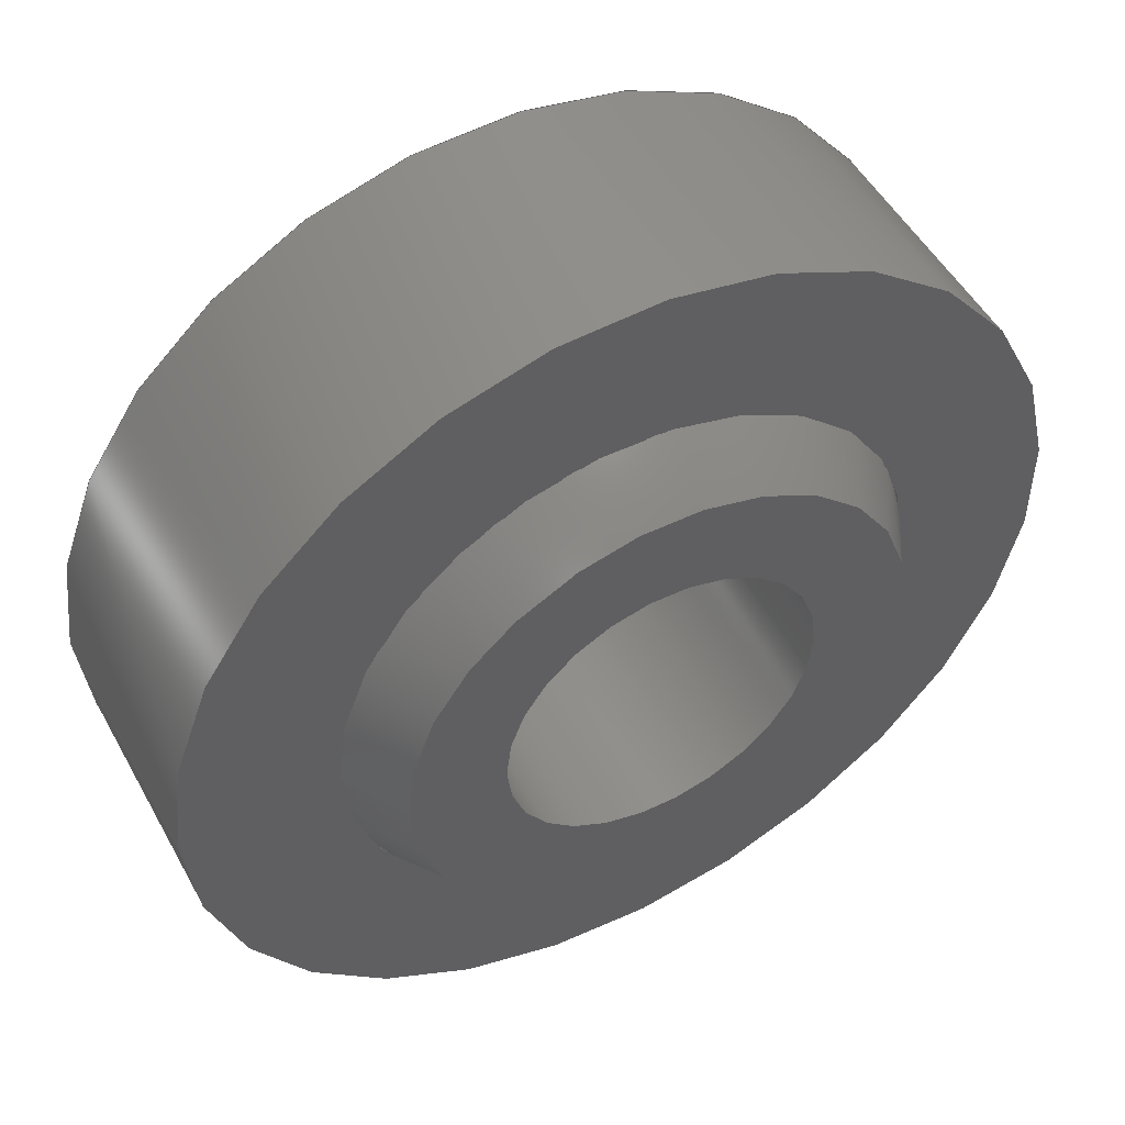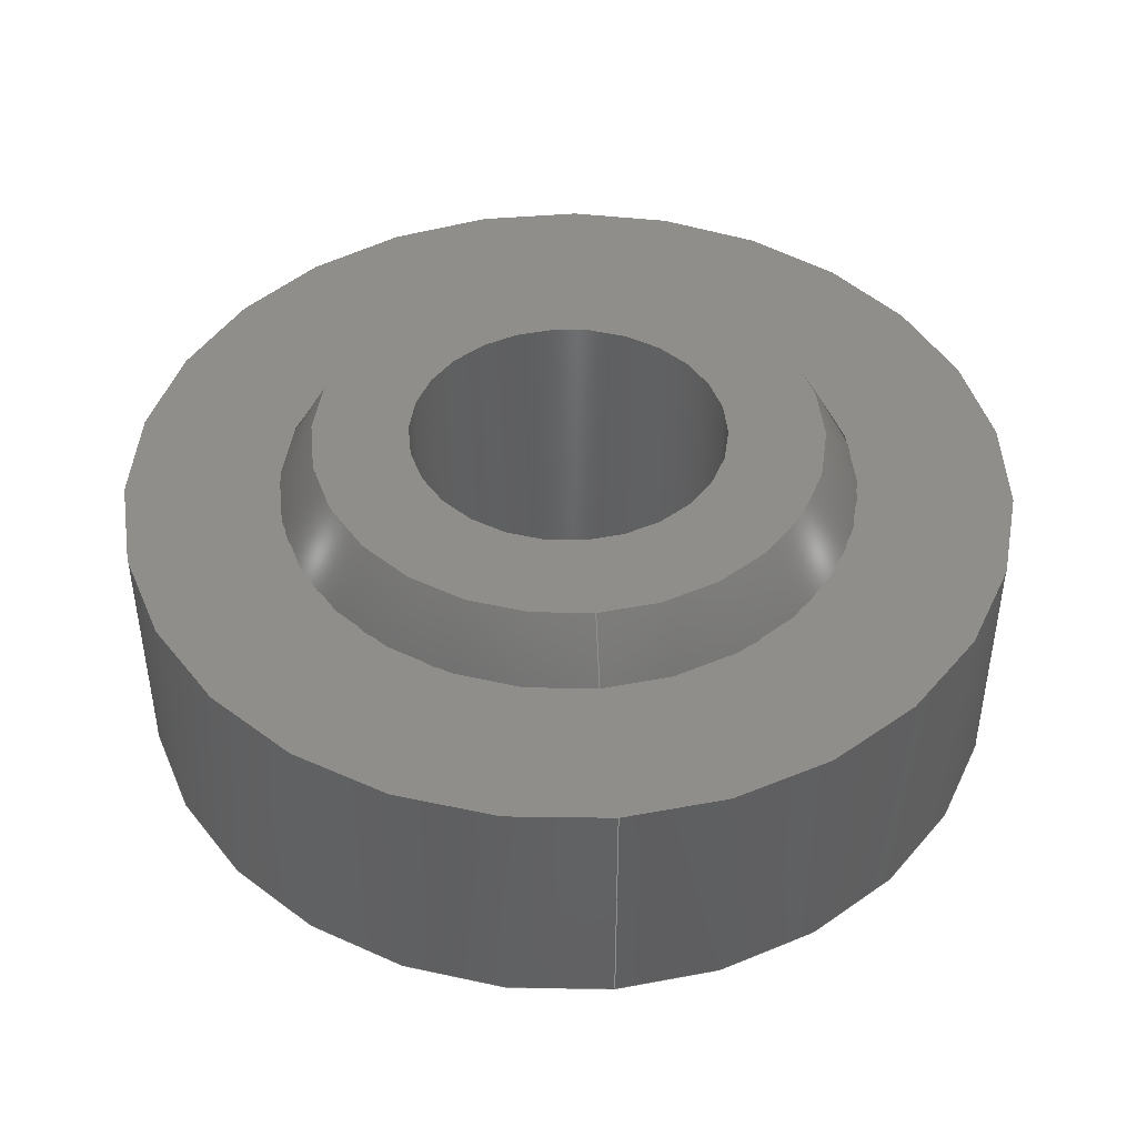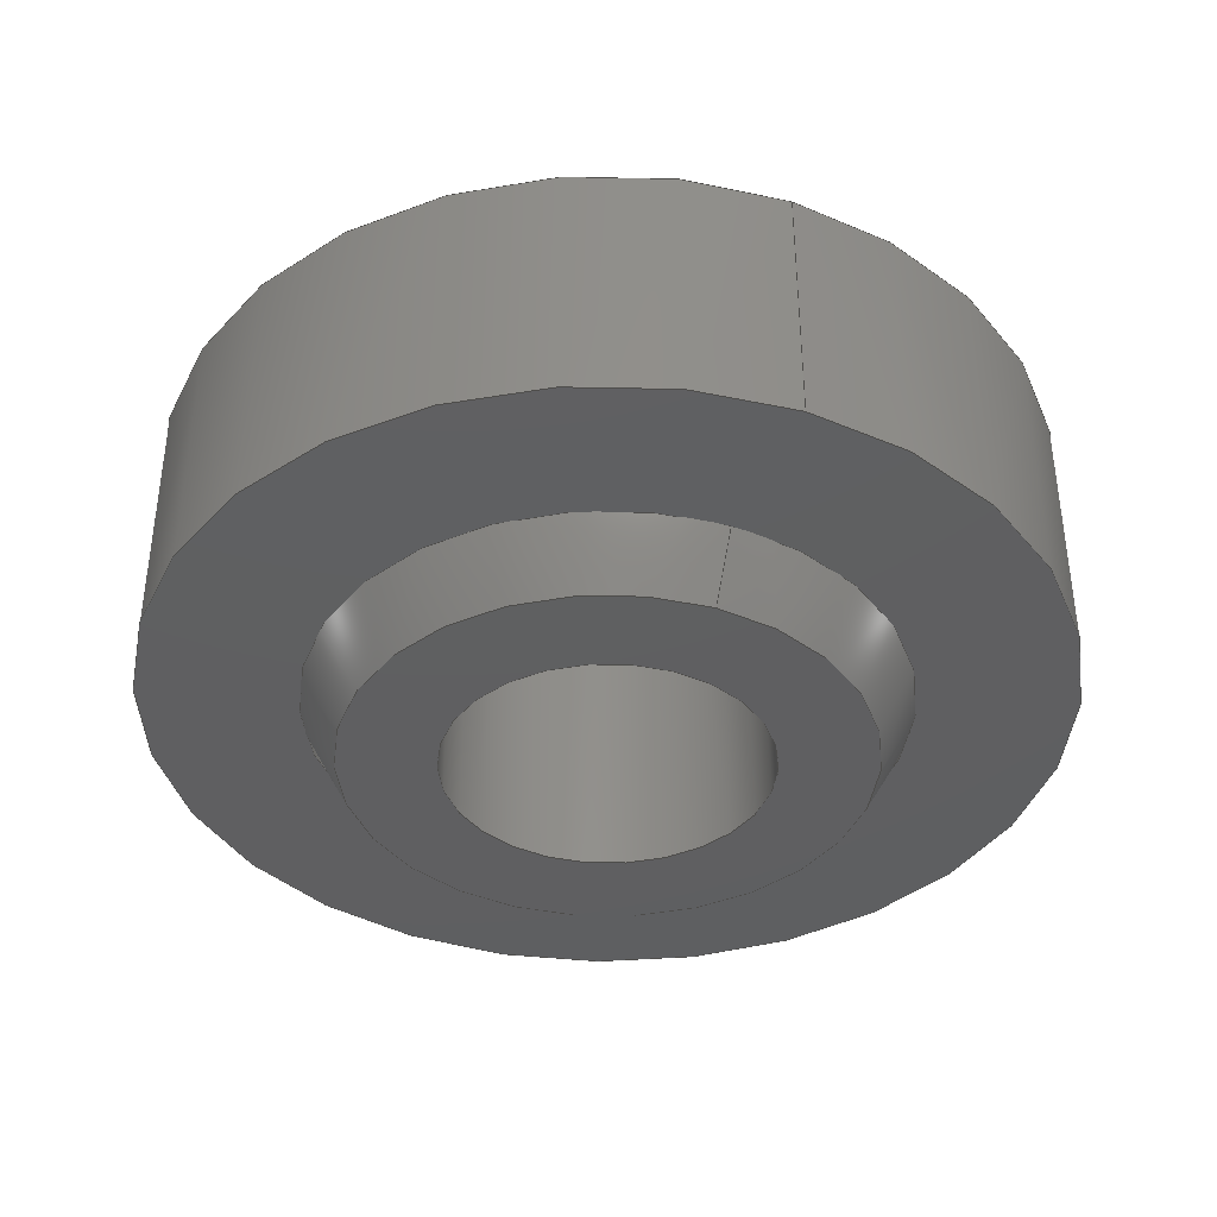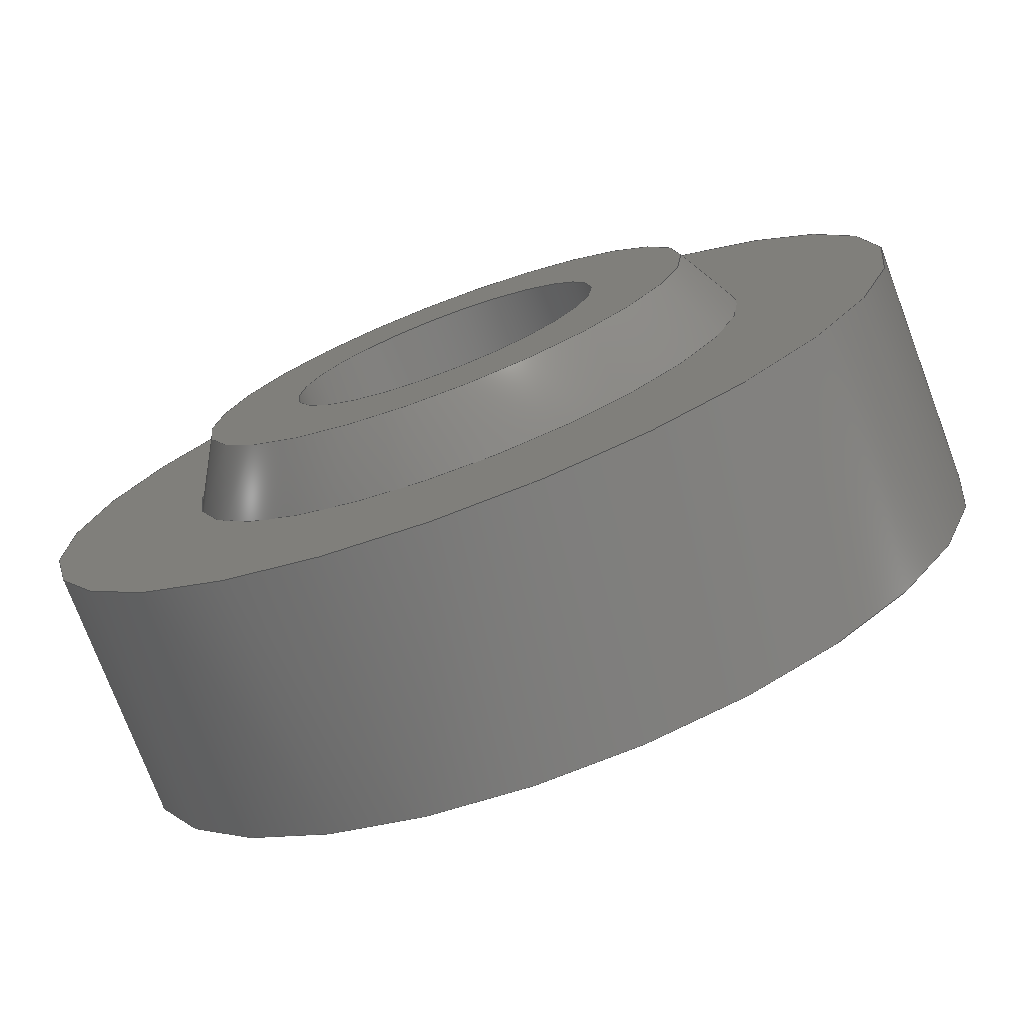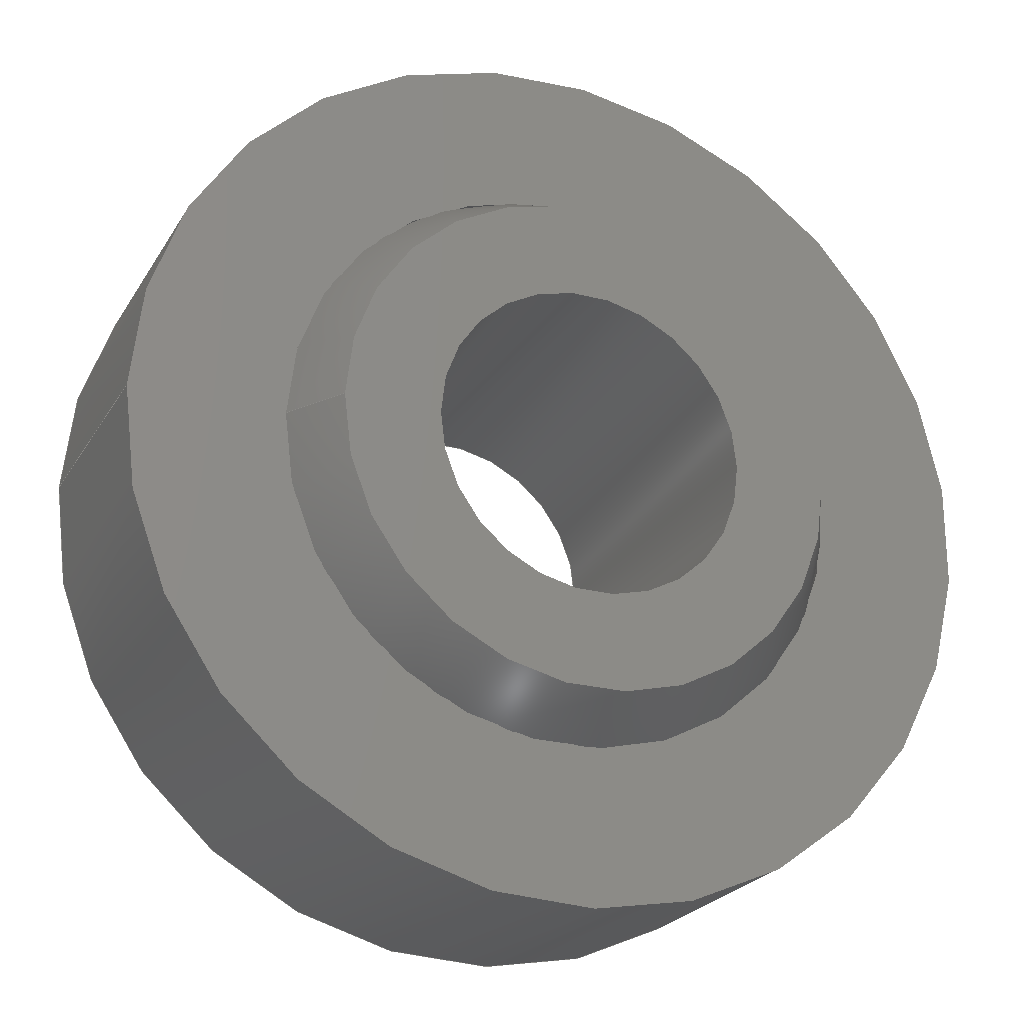
<metadata>
{"format":"step","ext":"step","renderer":"f3d","projection":"perspective","resolution":1024,"background":"white","views":[{"elev":50.3,"azim":-28.0,"up":"+Y"},{"elev":44.5,"azim":-95.7,"up":"+Z"},{"elev":-39.1,"azim":-111.4,"up":"+Z"},{"elev":-75.1,"azim":-159.4,"up":"+Y"},{"elev":-23.6,"azim":-23.7,"up":"+Y"}]}
</metadata>
<code>
ISO-10303-21;
DATA;
#1=MECHANICAL_DESIGN_GEOMETRIC_PRESENTATION_REPRESENTATION('',(#8,#9),
#225);
#2=ITEM_DEFINED_TRANSFORMATION($,$,#125,#144);
#3=(
REPRESENTATION_RELATIONSHIP($,$,#236,#235)
REPRESENTATION_RELATIONSHIP_WITH_TRANSFORMATION(#2)
SHAPE_REPRESENTATION_RELATIONSHIP()
);
#4=CONTEXT_DEPENDENT_SHAPE_REPRESENTATION(#3,#234);
#5=NEXT_ASSEMBLY_USAGE_OCCURRENCE('GE5C:1','GE5C:1','GE5C:1',#238,#239,
'GE5C:1');
#6=SHAPE_REPRESENTATION_RELATIONSHIP('SRR','None',#236,#7);
#7=ADVANCED_BREP_SHAPE_REPRESENTATION('',(#10,#11),#224);
#8=STYLED_ITEM('',(#250),#10);
#9=STYLED_ITEM('',(#250),#11);
#10=MANIFOLD_SOLID_BREP('Body1',#110);
#11=MANIFOLD_SOLID_BREP('Body2',#111);
#12=SPHERICAL_SURFACE('',#133,5);
#13=SPHERICAL_SURFACE('',#138,5);
#14=LINE('',#199,#16);
#15=LINE('',#218,#17);
#16=VECTOR('',#159,2.5);
#17=VECTOR('',#186,7);
#18=CYLINDRICAL_SURFACE('',#129,2.5);
#19=CYLINDRICAL_SURFACE('',#143,7);
#20=FACE_BOUND('',#33,.T.);
#21=FACE_BOUND('',#36,.T.);
#22=FACE_BOUND('',#39,.T.);
#23=FACE_BOUND('',#42,.T.);
#24=FACE_OUTER_BOUND('',#32,.T.);
#25=FACE_OUTER_BOUND('',#34,.T.);
#26=FACE_OUTER_BOUND('',#35,.T.);
#27=FACE_OUTER_BOUND('',#37,.T.);
#28=FACE_OUTER_BOUND('',#38,.T.);
#29=FACE_OUTER_BOUND('',#40,.T.);
#30=FACE_OUTER_BOUND('',#41,.T.);
#31=FACE_OUTER_BOUND('',#43,.T.);
#32=EDGE_LOOP('',(#74));
#33=EDGE_LOOP('',(#75));
#34=EDGE_LOOP('',(#76,#77,#78,#79));
#35=EDGE_LOOP('',(#80));
#36=EDGE_LOOP('',(#81));
#37=EDGE_LOOP('',(#82,#83,#84,#85));
#38=EDGE_LOOP('',(#86));
#39=EDGE_LOOP('',(#87));
#40=EDGE_LOOP('',(#88,#89,#90,#91));
#41=EDGE_LOOP('',(#92));
#42=EDGE_LOOP('',(#93));
#43=EDGE_LOOP('',(#94,#95,#96,#97));
#44=CIRCLE('',#127,4);
#45=CIRCLE('',#128,2.5);
#46=CIRCLE('',#130,2.5);
#47=CIRCLE('',#132,4);
#48=CIRCLE('',#134,5);
#49=CIRCLE('',#136,7);
#50=CIRCLE('',#137,4.583);
#51=CIRCLE('',#139,4.583);
#52=CIRCLE('',#140,5);
#53=CIRCLE('',#142,7);
#54=VERTEX_POINT('',#192);
#55=VERTEX_POINT('',#194);
#56=VERTEX_POINT('',#197);
#57=VERTEX_POINT('',#201);
#58=VERTEX_POINT('',#206);
#59=VERTEX_POINT('',#208);
#60=VERTEX_POINT('',#211);
#61=VERTEX_POINT('',#215);
#62=EDGE_CURVE('',#54,#54,#44,.T.);
#63=EDGE_CURVE('',#55,#55,#45,.T.);
#64=EDGE_CURVE('',#56,#56,#46,.T.);
#65=EDGE_CURVE('',#56,#55,#14,.T.);
#66=EDGE_CURVE('',#57,#57,#47,.T.);
#67=EDGE_CURVE('',#54,#57,#48,.T.);
#68=EDGE_CURVE('',#58,#58,#49,.T.);
#69=EDGE_CURVE('',#59,#59,#50,.T.);
#70=EDGE_CURVE('',#60,#60,#51,.T.);
#71=EDGE_CURVE('',#60,#59,#52,.T.);
#72=EDGE_CURVE('',#61,#61,#53,.T.);
#73=EDGE_CURVE('',#58,#61,#15,.T.);
#74=ORIENTED_EDGE('',*,*,#62,.T.);
#75=ORIENTED_EDGE('',*,*,#63,.F.);
#76=ORIENTED_EDGE('',*,*,#64,.F.);
#77=ORIENTED_EDGE('',*,*,#65,.T.);
#78=ORIENTED_EDGE('',*,*,#63,.T.);
#79=ORIENTED_EDGE('',*,*,#65,.F.);
#80=ORIENTED_EDGE('',*,*,#66,.F.);
#81=ORIENTED_EDGE('',*,*,#64,.T.);
#82=ORIENTED_EDGE('',*,*,#62,.F.);
#83=ORIENTED_EDGE('',*,*,#67,.T.);
#84=ORIENTED_EDGE('',*,*,#66,.T.);
#85=ORIENTED_EDGE('',*,*,#67,.F.);
#86=ORIENTED_EDGE('',*,*,#68,.T.);
#87=ORIENTED_EDGE('',*,*,#69,.F.);
#88=ORIENTED_EDGE('',*,*,#70,.F.);
#89=ORIENTED_EDGE('',*,*,#71,.T.);
#90=ORIENTED_EDGE('',*,*,#69,.T.);
#91=ORIENTED_EDGE('',*,*,#71,.F.);
#92=ORIENTED_EDGE('',*,*,#72,.F.);
#93=ORIENTED_EDGE('',*,*,#70,.T.);
#94=ORIENTED_EDGE('',*,*,#68,.F.);
#95=ORIENTED_EDGE('',*,*,#73,.T.);
#96=ORIENTED_EDGE('',*,*,#72,.T.);
#97=ORIENTED_EDGE('',*,*,#73,.F.);
#98=PLANE('',#126);
#99=PLANE('',#131);
#100=PLANE('',#135);
#101=PLANE('',#141);
#102=ADVANCED_FACE('',(#24,#20),#98,.F.);
#103=ADVANCED_FACE('',(#25),#18,.F.);
#104=ADVANCED_FACE('',(#26,#21),#99,.T.);
#105=ADVANCED_FACE('',(#27),#12,.T.);
#106=ADVANCED_FACE('',(#28,#22),#100,.F.);
#107=ADVANCED_FACE('',(#29),#13,.F.);
#108=ADVANCED_FACE('',(#30,#23),#101,.T.);
#109=ADVANCED_FACE('',(#31),#19,.T.);
#110=CLOSED_SHELL('',(#102,#103,#104,#105));
#111=CLOSED_SHELL('',(#106,#107,#108,#109));
#112=DERIVED_UNIT_ELEMENT(#114,1);
#113=DERIVED_UNIT_ELEMENT(#227,-3);
#114=(
MASS_UNIT()
NAMED_UNIT(*)
SI_UNIT(.KILO.,.GRAM.)
);
#115=DERIVED_UNIT((#112,#113));
#116=MEASURE_REPRESENTATION_ITEM('density measure',
POSITIVE_RATIO_MEASURE(7850),#115);
#117=PROPERTY_DEFINITION_REPRESENTATION(#122,#119);
#118=PROPERTY_DEFINITION_REPRESENTATION(#123,#120);
#119=REPRESENTATION('material name',(#121),#224);
#120=REPRESENTATION('density',(#116),#224);
#121=DESCRIPTIVE_REPRESENTATION_ITEM('Steel','Steel');
#122=PROPERTY_DEFINITION('material property','material name',#239);
#123=PROPERTY_DEFINITION('material property','density of part',#239);
#124=AXIS2_PLACEMENT_3D('',#189,#145,#146);
#125=AXIS2_PLACEMENT_3D('',#190,#147,#148);
#126=AXIS2_PLACEMENT_3D('',#191,#149,#150);
#127=AXIS2_PLACEMENT_3D('',#193,#151,#152);
#128=AXIS2_PLACEMENT_3D('',#195,#153,#154);
#129=AXIS2_PLACEMENT_3D('',#196,#155,#156);
#130=AXIS2_PLACEMENT_3D('',#198,#157,#158);
#131=AXIS2_PLACEMENT_3D('',#200,#160,#161);
#132=AXIS2_PLACEMENT_3D('',#202,#162,#163);
#133=AXIS2_PLACEMENT_3D('',#203,#164,#165);
#134=AXIS2_PLACEMENT_3D('',#204,#166,#167);
#135=AXIS2_PLACEMENT_3D('',#205,#168,#169);
#136=AXIS2_PLACEMENT_3D('',#207,#170,#171);
#137=AXIS2_PLACEMENT_3D('',#209,#172,#173);
#138=AXIS2_PLACEMENT_3D('',#210,#174,#175);
#139=AXIS2_PLACEMENT_3D('',#212,#176,#177);
#140=AXIS2_PLACEMENT_3D('',#213,#178,#179);
#141=AXIS2_PLACEMENT_3D('',#214,#180,#181);
#142=AXIS2_PLACEMENT_3D('',#216,#182,#183);
#143=AXIS2_PLACEMENT_3D('',#217,#184,#185);
#144=AXIS2_PLACEMENT_3D('',#219,#187,#188);
#145=DIRECTION('axis',(0,0,1));
#146=DIRECTION('refdir',(1,0,0));
#147=DIRECTION('axis',(0,0,1));
#148=DIRECTION('refdir',(1,0,0));
#149=DIRECTION('center_axis',(0,0,-1));
#150=DIRECTION('ref_axis',(-1,0,0));
#151=DIRECTION('center_axis',(0,0,1));
#152=DIRECTION('ref_axis',(1,0,0));
#153=DIRECTION('center_axis',(0,0,1));
#154=DIRECTION('ref_axis',(1,0,0));
#155=DIRECTION('center_axis',(0,0,1));
#156=DIRECTION('ref_axis',(1,0,0));
#157=DIRECTION('center_axis',(0,0,1));
#158=DIRECTION('ref_axis',(1,0,0));
#159=DIRECTION('',(0,0,1));
#160=DIRECTION('center_axis',(0,0,-1));
#161=DIRECTION('ref_axis',(-1,0,0));
#162=DIRECTION('center_axis',(0,0,1));
#163=DIRECTION('ref_axis',(1,0,0));
#164=DIRECTION('center_axis',(1.837e-16,0,1));
#165=DIRECTION('ref_axis',(1,0,-1.225e-16));
#166=DIRECTION('center_axis',(1.225e-16,-1,-1.5e-32));
#167=DIRECTION('ref_axis',(-1,-1.225e-16,1.225e-16));
#168=DIRECTION('center_axis',(-4.793e-17,0,-1));
#169=DIRECTION('ref_axis',(-1,0,4.793e-17));
#170=DIRECTION('center_axis',(4.793e-17,0,1));
#171=DIRECTION('ref_axis',(1,0,-4.793e-17));
#172=DIRECTION('center_axis',(4.793e-17,0,1));
#173=DIRECTION('ref_axis',(1,0,-4.793e-17));
#174=DIRECTION('center_axis',(1.837e-16,0,1));
#175=DIRECTION('ref_axis',(1,0,-1.225e-16));
#176=DIRECTION('center_axis',(-4.793e-17,0,1));
#177=DIRECTION('ref_axis',(1,0,4.793e-17));
#178=DIRECTION('center_axis',(-1.225e-16,1,1.5e-32));
#179=DIRECTION('ref_axis',(-1,-1.225e-16,1.225e-16));
#180=DIRECTION('center_axis',(4.793e-17,0,-1));
#181=DIRECTION('ref_axis',(-1,0,-4.793e-17));
#182=DIRECTION('center_axis',(-4.793e-17,0,1));
#183=DIRECTION('ref_axis',(1,0,4.793e-17));
#184=DIRECTION('center_axis',(-4.793e-17,0,1));
#185=DIRECTION('ref_axis',(1,0,4.793e-17));
#186=DIRECTION('',(4.793e-17,0,-1));
#187=DIRECTION('',(-6.012e-17,1.602e-16,1));
#188=DIRECTION('',(1,-2.914e-15,2.396e-17));
#189=CARTESIAN_POINT('',(0,0,0));
#190=CARTESIAN_POINT('',(0,0,0));
#191=CARTESIAN_POINT('Origin',(4,0,3));
#192=CARTESIAN_POINT('',(-4,-4.899e-16,3));
#193=CARTESIAN_POINT('Origin',(0,0,3));
#194=CARTESIAN_POINT('',(-2.5,-3.062e-16,3));
#195=CARTESIAN_POINT('Origin',(0,0,3));
#196=CARTESIAN_POINT('Origin',(0,0,-1.5));
#197=CARTESIAN_POINT('',(-2.5,-3.062e-16,-3));
#198=CARTESIAN_POINT('Origin',(0,0,-3));
#199=CARTESIAN_POINT('',(-2.5,-3.062e-16,-1.5));
#200=CARTESIAN_POINT('Origin',(4,0,-3));
#201=CARTESIAN_POINT('',(-4,-4.899e-16,-3));
#202=CARTESIAN_POINT('Origin',(0,0,-3));
#203=CARTESIAN_POINT('Origin',(0,0,0));
#204=CARTESIAN_POINT('Origin',(0,0,0));
#205=CARTESIAN_POINT('Origin',(7,0,2));
#206=CARTESIAN_POINT('',(-7,-8.573e-16,2));
#207=CARTESIAN_POINT('Origin',(4.793e-17,0,2));
#208=CARTESIAN_POINT('',(-4.583,-5.612e-16,2));
#209=CARTESIAN_POINT('Origin',(4.793e-17,0,2));
#210=CARTESIAN_POINT('Origin',(0,0,0));
#211=CARTESIAN_POINT('',(-4.583,-5.612e-16,-2));
#212=CARTESIAN_POINT('Origin',(4.793e-17,0,-2));
#213=CARTESIAN_POINT('Origin',(0,0,0));
#214=CARTESIAN_POINT('Origin',(7,0,-2));
#215=CARTESIAN_POINT('',(-7,-8.573e-16,-2));
#216=CARTESIAN_POINT('Origin',(4.793e-17,0,-2));
#217=CARTESIAN_POINT('Origin',(-1.347e-29,0,-1));
#218=CARTESIAN_POINT('',(-7,-8.573e-16,-1));
#219=CARTESIAN_POINT('',(7.274e-33,4.162e-33,2.021e-49));
#220=UNCERTAINTY_MEASURE_WITH_UNIT(LENGTH_MEASURE(0.01),#226,
'DISTANCE_ACCURACY_VALUE',
'Maximum model space distance between geometric entities at asserted c
onnectivities');
#221=UNCERTAINTY_MEASURE_WITH_UNIT(LENGTH_MEASURE(0.01),#226,
'DISTANCE_ACCURACY_VALUE',
'Maximum model space distance between geometric entities at asserted c
onnectivities');
#222=UNCERTAINTY_MEASURE_WITH_UNIT(LENGTH_MEASURE(0.01),#226,
'DISTANCE_ACCURACY_VALUE',
'Maximum model space distance between geometric entities at asserted c
onnectivities');
#223=(
GEOMETRIC_REPRESENTATION_CONTEXT(3)
GLOBAL_UNCERTAINTY_ASSIGNED_CONTEXT((#220))
GLOBAL_UNIT_ASSIGNED_CONTEXT((#226,#228,#229))
REPRESENTATION_CONTEXT('','3D')
);
#224=(
GEOMETRIC_REPRESENTATION_CONTEXT(3)
GLOBAL_UNCERTAINTY_ASSIGNED_CONTEXT((#221))
GLOBAL_UNIT_ASSIGNED_CONTEXT((#226,#228,#229))
REPRESENTATION_CONTEXT('','3D')
);
#225=(
GEOMETRIC_REPRESENTATION_CONTEXT(3)
GLOBAL_UNCERTAINTY_ASSIGNED_CONTEXT((#222))
GLOBAL_UNIT_ASSIGNED_CONTEXT((#226,#228,#229))
REPRESENTATION_CONTEXT('','3D')
);
#226=(
LENGTH_UNIT()
NAMED_UNIT(*)
SI_UNIT(.MILLI.,.METRE.)
);
#227=(
LENGTH_UNIT()
NAMED_UNIT(*)
SI_UNIT($,.METRE.)
);
#228=(
NAMED_UNIT(*)
PLANE_ANGLE_UNIT()
SI_UNIT($,.RADIAN.)
);
#229=(
NAMED_UNIT(*)
SI_UNIT($,.STERADIAN.)
SOLID_ANGLE_UNIT()
);
#230=SHAPE_DEFINITION_REPRESENTATION(#232,#235);
#231=SHAPE_DEFINITION_REPRESENTATION(#233,#236);
#232=PRODUCT_DEFINITION_SHAPE('',$,#238);
#233=PRODUCT_DEFINITION_SHAPE('',$,#239);
#234=PRODUCT_DEFINITION_SHAPE($,$,#5);
#235=SHAPE_REPRESENTATION('',(#124,#144),#223);
#236=SHAPE_REPRESENTATION('',(#125),#224);
#237=PRODUCT_DEFINITION_CONTEXT('part definition',#245,'design');
#238=PRODUCT_DEFINITION('(Unsaved)','(Unsaved)',#240,#237);
#239=PRODUCT_DEFINITION('GE5C','GE5C',#241,#237);
#240=PRODUCT_DEFINITION_FORMATION('',$,#247);
#241=PRODUCT_DEFINITION_FORMATION('',$,#248);
#242=PRODUCT_RELATED_PRODUCT_CATEGORY('(Unsaved)','(Unsaved)',(#247));
#243=PRODUCT_RELATED_PRODUCT_CATEGORY('GE5C','GE5C',(#248));
#244=APPLICATION_PROTOCOL_DEFINITION('international standard',
'automotive_design',2009,#245);
#245=APPLICATION_CONTEXT(
'Core Data for Automotive Mechanical Design Process');
#246=PRODUCT_CONTEXT('part definition',#245,'mechanical');
#247=PRODUCT('(Unsaved)','(Unsaved)',$,(#246));
#248=PRODUCT('GE5C','GE5C',$,(#246));
#249=PRESENTATION_STYLE_ASSIGNMENT((#251));
#250=PRESENTATION_STYLE_ASSIGNMENT((#252));
#251=SURFACE_STYLE_USAGE(.BOTH.,#253);
#252=SURFACE_STYLE_USAGE(.BOTH.,#254);
#253=SURFACE_SIDE_STYLE('',(#255));
#254=SURFACE_SIDE_STYLE('',(#256));
#255=SURFACE_STYLE_FILL_AREA(#257);
#256=SURFACE_STYLE_FILL_AREA(#258);
#257=FILL_AREA_STYLE('Steel - Satin',(#259));
#258=FILL_AREA_STYLE('Opaque(160,160,160)',(#260));
#259=FILL_AREA_STYLE_COLOUR('Steel - Satin',#261);
#260=FILL_AREA_STYLE_COLOUR('Opaque(160,160,160)',#262);
#261=COLOUR_RGB('Steel - Satin',0.6275,0.6275,0.6275);
#262=COLOUR_RGB('Opaque(160,160,160)',0.6275,0.6275,
0.6275);
ENDSEC;
END-ISO-10303-21;

</code>
